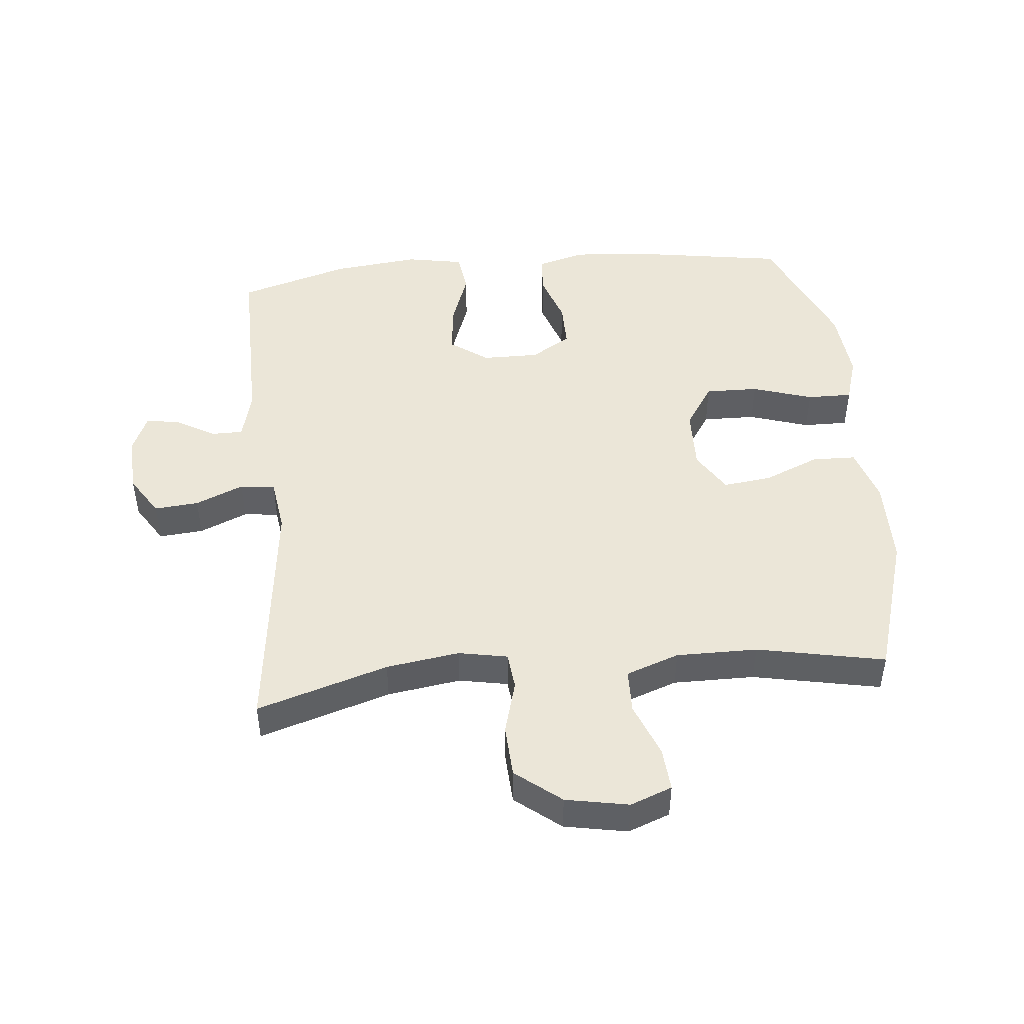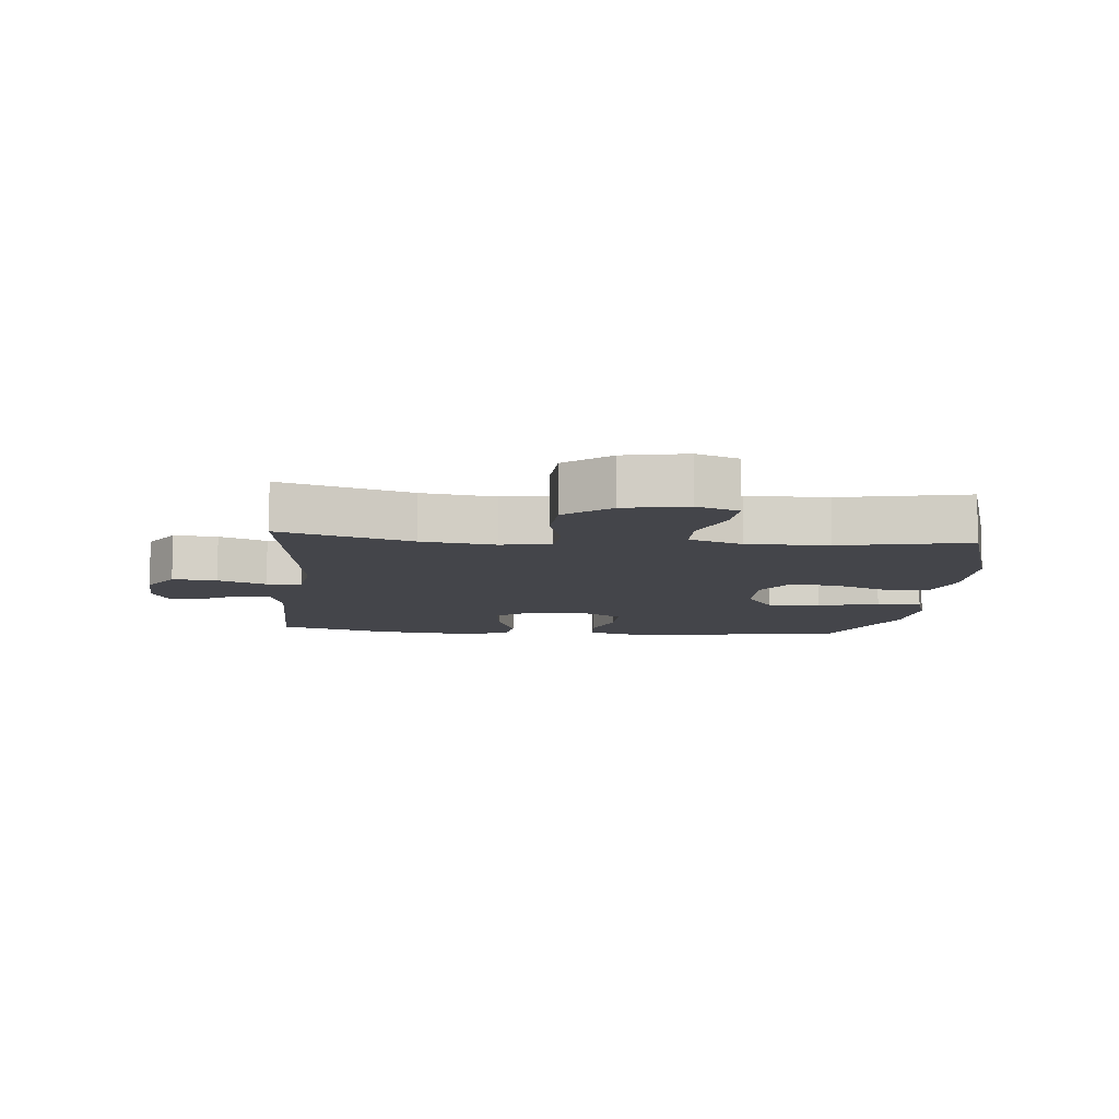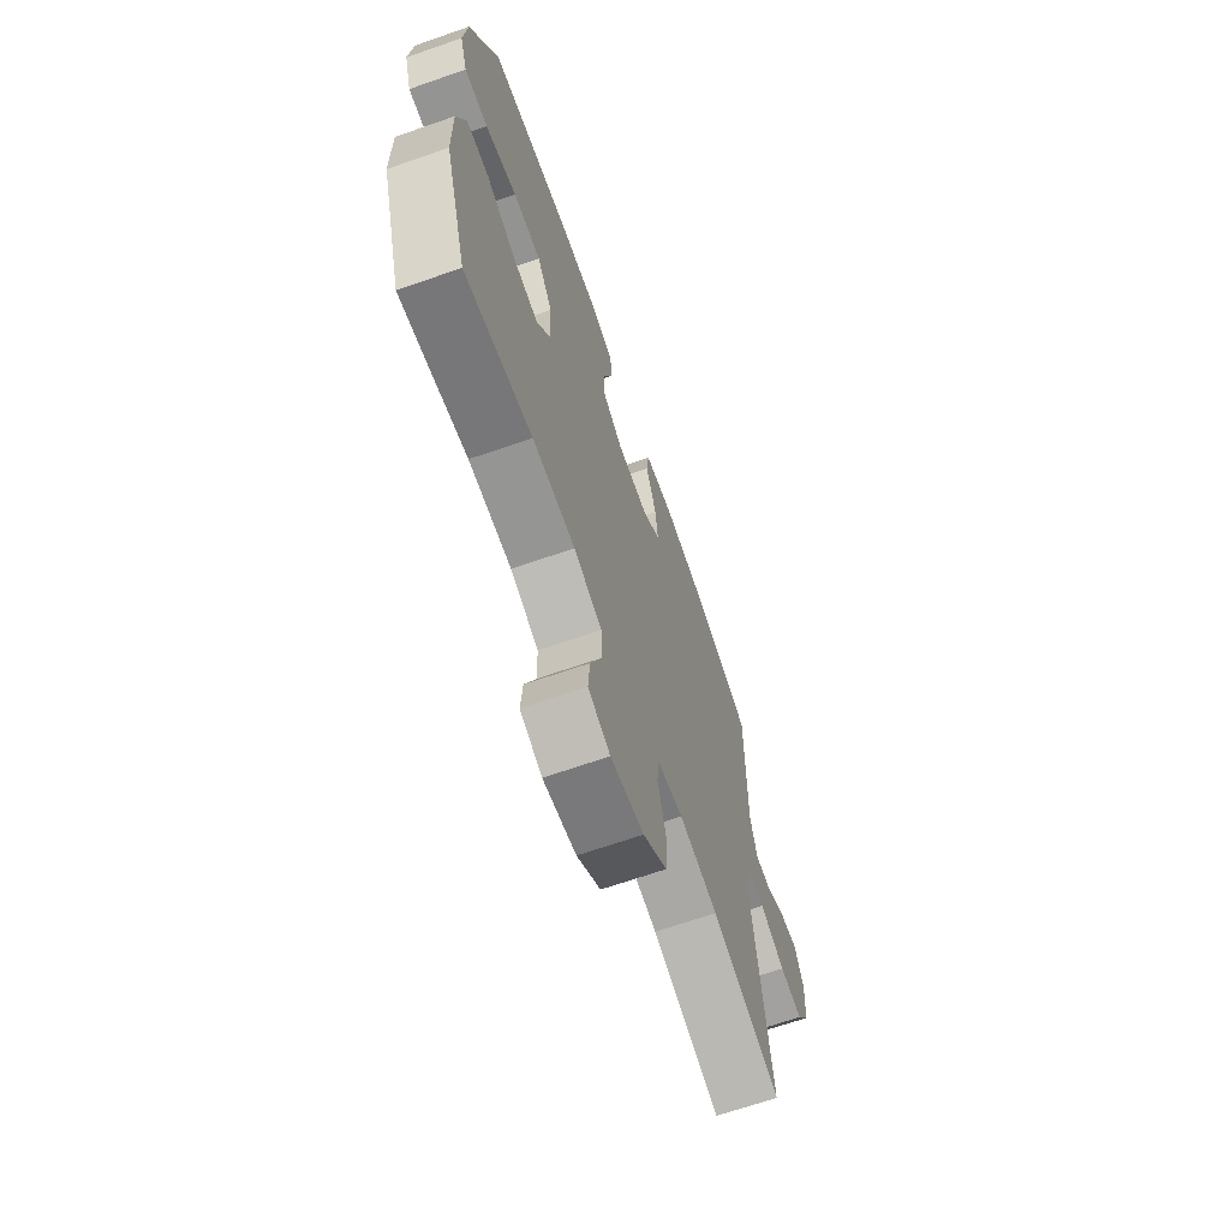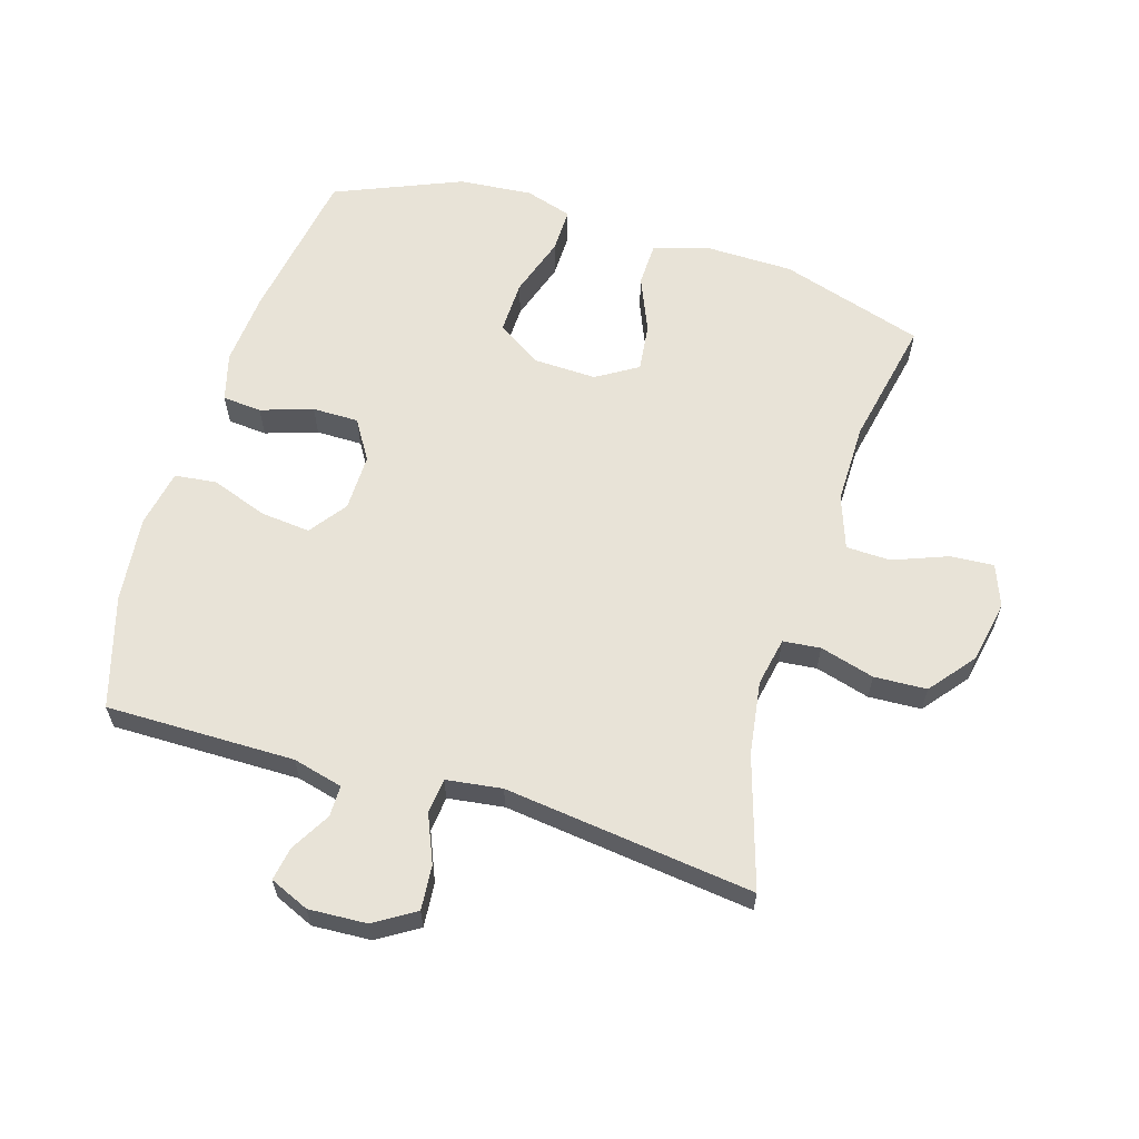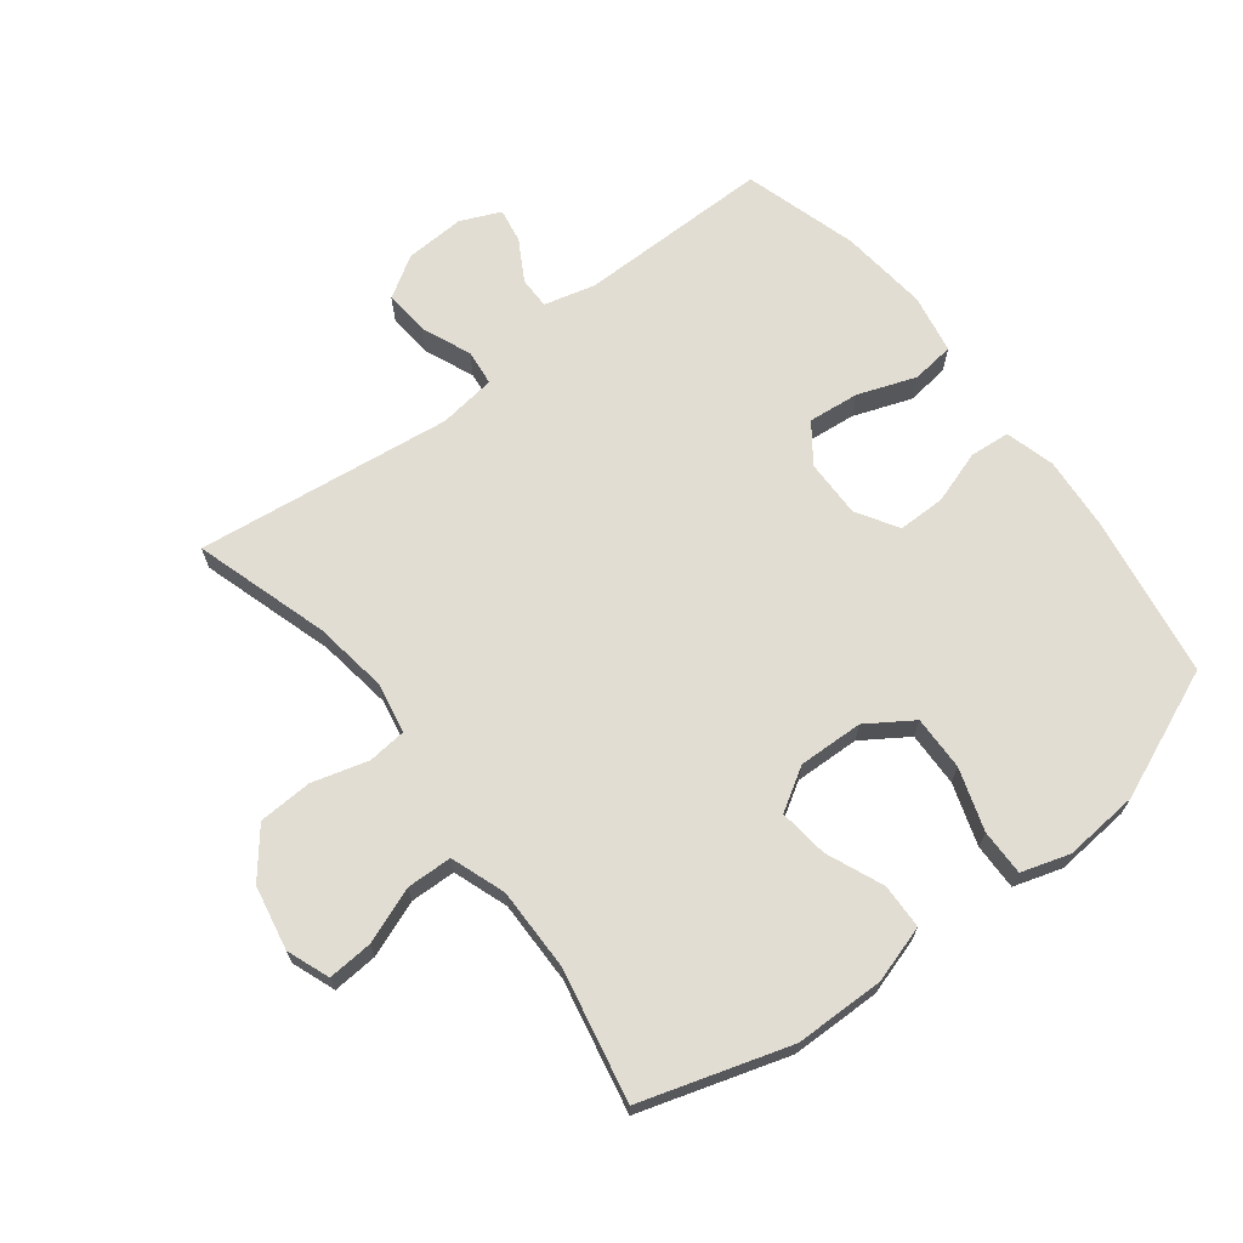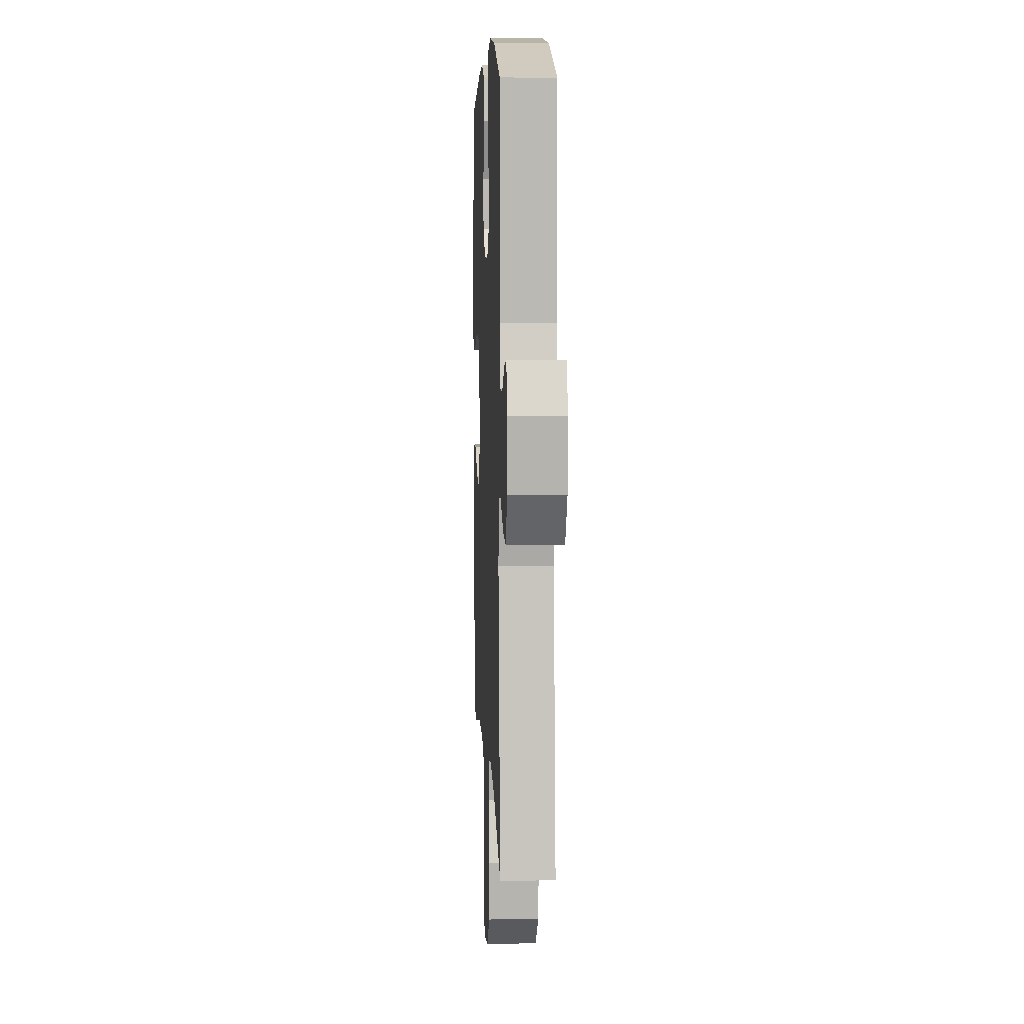
<metadata>
{"format":"obj","ext":"obj","renderer":"f3d","projection":"perspective","resolution":1024,"background":"white","views":[{"elev":46.6,"azim":174.3,"up":"+Y"},{"elev":-9.3,"azim":174.6,"up":"+Y"},{"elev":-67.8,"azim":-70.8,"up":"+Z"},{"elev":61.5,"azim":107.0,"up":"+Y"},{"elev":68.2,"azim":-127.5,"up":"+Y"},{"elev":7.0,"azim":87.4,"up":"+Z"}]}
</metadata>
<code>
v 0.5 0.07 0.5
v 0.498 0.07 0.202
v 0.518 0.07 0.123
v 0.567 0.07 0.123
v 0.63 0.07 0.159
v 0.683 0.07 0.168
v 0.71 0.07 0.106
v 0.705 0.07 0.014
v 0.665 0.07 -0.05
v 0.595 0.07 -0.044
v 0.519 0.07 -0.012
v 0.464 0.07 -0.018
v 0.452 0.07 -0.106
v 0.5 0.07 -0.5
v 0.293 0.07 -0.436
v 0.177 0.07 -0.419
v 0.1 0.07 -0.434
v 0.094 0.07 -0.493
v 0.118 0.07 -0.579
v 0.114 0.07 -0.662
v 0.043 0.07 -0.719
v -0.056 0.07 -0.738
v -0.122 0.07 -0.713
v -0.117 0.07 -0.644
v -0.084 0.07 -0.558
v -0.086 0.07 -0.488
v -0.17 0.07 -0.458
v -0.298 0.07 -0.459
v -0.5 0.07 -0.5
v -0.57 0.07 -0.273
v -0.572 0.07 -0.135
v -0.545 0.07 -0.047
v -0.476 0.07 -0.045
v -0.388 0.07 -0.082
v -0.312 0.07 -0.091
v -0.272 0.07 -0.026
v -0.275 0.07 0.074
v -0.321 0.07 0.144
v -0.405 0.07 0.142
v -0.5 0.07 0.111
v -0.571 0.07 0.11
v -0.594 0.07 0.184
v -0.584 0.07 0.3
v -0.5 0.07 0.5
v -0.253 0.07 0.54
v -0.137 0.07 0.549
v -0.061 0.07 0.528
v -0.056 0.07 0.466
v -0.083 0.07 0.384
v -0.083 0.07 0.311
v -0.02 0.07 0.272
v 0.07 0.07 0.273
v 0.129 0.07 0.316
v 0.121 0.07 0.395
v 0.089 0.07 0.484
v 0.097 0.07 0.55
v 0.188 0.07 0.567
v 0.325 0.07 0.552
v 0.5 0 0.5
v 0.498 0 0.202
v 0.518 0 0.123
v 0.567 0 0.123
v 0.63 0 0.159
v 0.683 0 0.168
v 0.71 0 0.106
v 0.705 0 0.014
v 0.665 0 -0.05
v 0.595 0 -0.044
v 0.519 0 -0.012
v 0.464 0 -0.018
v 0.452 0 -0.106
v 0.5 0 -0.5
v 0.293 0 -0.436
v 0.177 0 -0.419
v 0.1 0 -0.434
v 0.094 0 -0.493
v 0.118 0 -0.579
v 0.114 0 -0.662
v 0.043 0 -0.719
v -0.056 0 -0.738
v -0.122 0 -0.713
v -0.117 0 -0.644
v -0.084 0 -0.558
v -0.086 0 -0.488
v -0.17 0 -0.458
v -0.298 0 -0.459
v -0.5 0 -0.5
v -0.57 0 -0.273
v -0.572 0 -0.135
v -0.545 0 -0.047
v -0.476 0 -0.045
v -0.388 0 -0.082
v -0.312 0 -0.091
v -0.272 0 -0.026
v -0.275 0 0.074
v -0.321 0 0.144
v -0.405 0 0.142
v -0.5 0 0.111
v -0.571 0 0.11
v -0.594 0 0.184
v -0.584 0 0.3
v -0.5 0 0.5
v -0.253 0 0.54
v -0.137 0 0.549
v -0.061 0 0.528
v -0.056 0 0.466
v -0.083 0 0.384
v -0.083 0 0.311
v -0.02 0 0.272
v 0.07 0 0.273
v 0.129 0 0.316
v 0.121 0 0.395
v 0.089 0 0.484
v 0.097 0 0.55
v 0.188 0 0.567
v 0.325 0 0.552
f 58 1 2
f 57 58 2
f 56 57 2
f 55 56 2
f 54 55 2
f 53 54 2 3
f 52 53 3
f 51 52 3
f 47 48 49
f 46 47 49
f 45 46 49
f 44 45 49
f 43 44 49
f 42 43 49
f 41 42 49
f 40 41 49
f 39 40 49
f 38 39 49 50
f 37 38 50 51
f 32 33 34
f 31 32 34
f 30 31 34
f 29 30 34
f 28 29 34
f 27 28 34 35
f 26 27 35 36
f 23 24 25
f 22 23 25
f 21 22 25
f 20 21 25
f 19 20 25
f 18 19 25
f 17 18 25 26
f 13 14 15
f 12 13 15 16
f 9 10 11
f 8 9 11
f 7 8 11
f 6 7 11
f 5 6 11
f 4 5 11
f 3 4 11 12
f 51 3 12
f 37 51 12
f 36 37 12
f 26 36 12
f 17 26 12
f 12 16 17
f 60 59 116
f 60 116 115
f 60 115 114
f 60 114 113
f 60 113 112
f 61 60 112 111
f 61 111 110
f 61 110 109
f 107 106 105
f 107 105 104
f 107 104 103
f 107 103 102
f 107 102 101
f 107 101 100
f 107 100 99
f 107 99 98
f 107 98 97
f 108 107 97 96
f 109 108 96 95
f 92 91 90
f 92 90 89
f 92 89 88
f 92 88 87
f 92 87 86
f 93 92 86 85
f 94 93 85 84
f 83 82 81
f 83 81 80
f 83 80 79
f 83 79 78
f 83 78 77
f 83 77 76
f 84 83 76 75
f 73 72 71
f 74 73 71 70
f 69 68 67
f 69 67 66
f 69 66 65
f 69 65 64
f 69 64 63
f 69 63 62
f 70 69 62 61
f 70 61 109
f 70 109 95
f 70 95 94
f 70 94 84
f 70 84 75
f 75 74 70
f 1 59 60 2
f 2 60 61 3
f 3 61 62 4
f 4 62 63 5
f 5 63 64 6
f 6 64 65 7
f 7 65 66 8
f 8 66 67 9
f 9 67 68 10
f 10 68 69 11
f 11 69 70 12
f 12 70 71 13
f 13 71 72 14
f 14 72 73 15
f 15 73 74 16
f 16 74 75 17
f 17 75 76 18
f 18 76 77 19
f 19 77 78 20
f 20 78 79 21
f 21 79 80 22
f 22 80 81 23
f 23 81 82 24
f 24 82 83 25
f 25 83 84 26
f 26 84 85 27
f 27 85 86 28
f 28 86 87 29
f 29 87 88 30
f 30 88 89 31
f 31 89 90 32
f 32 90 91 33
f 33 91 92 34
f 34 92 93 35
f 35 93 94 36
f 36 94 95 37
f 37 95 96 38
f 38 96 97 39
f 39 97 98 40
f 40 98 99 41
f 41 99 100 42
f 42 100 101 43
f 43 101 102 44
f 44 102 103 45
f 45 103 104 46
f 46 104 105 47
f 47 105 106 48
f 48 106 107 49
f 49 107 108 50
f 50 108 109 51
f 51 109 110 52
f 52 110 111 53
f 53 111 112 54
f 54 112 113 55
f 55 113 114 56
f 56 114 115 57
f 57 115 116 58
f 58 116 59 1

</code>
